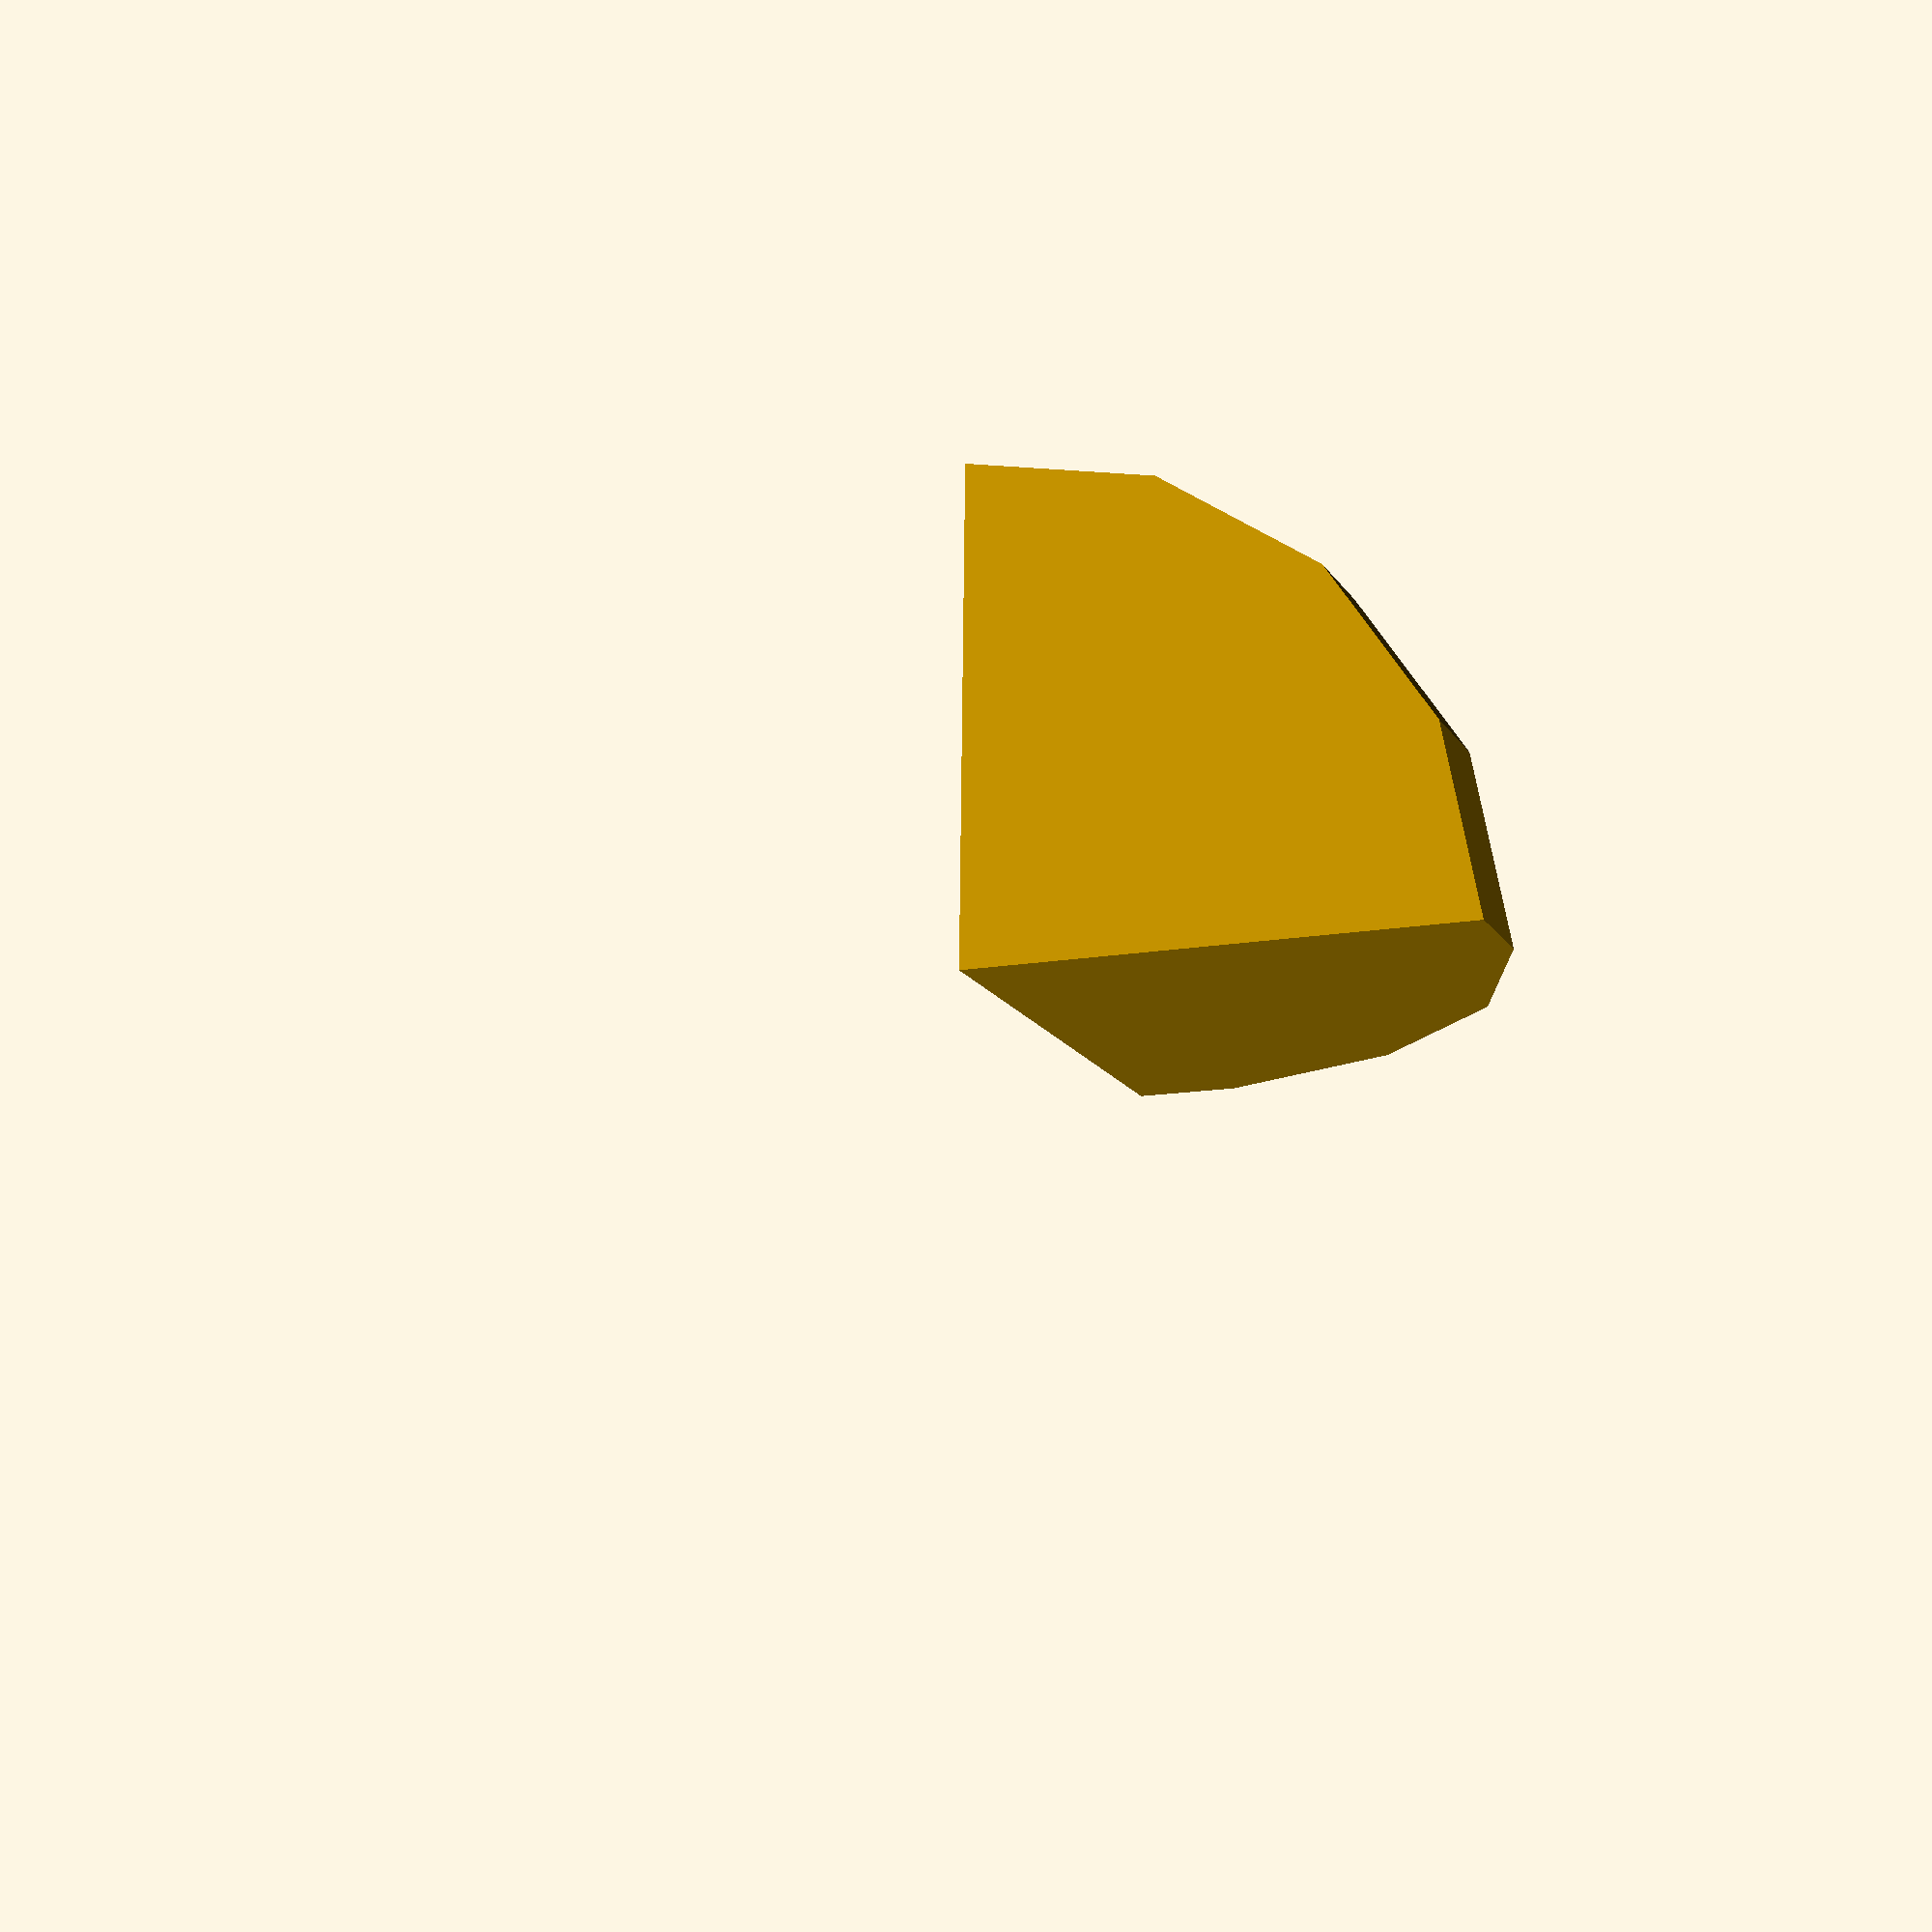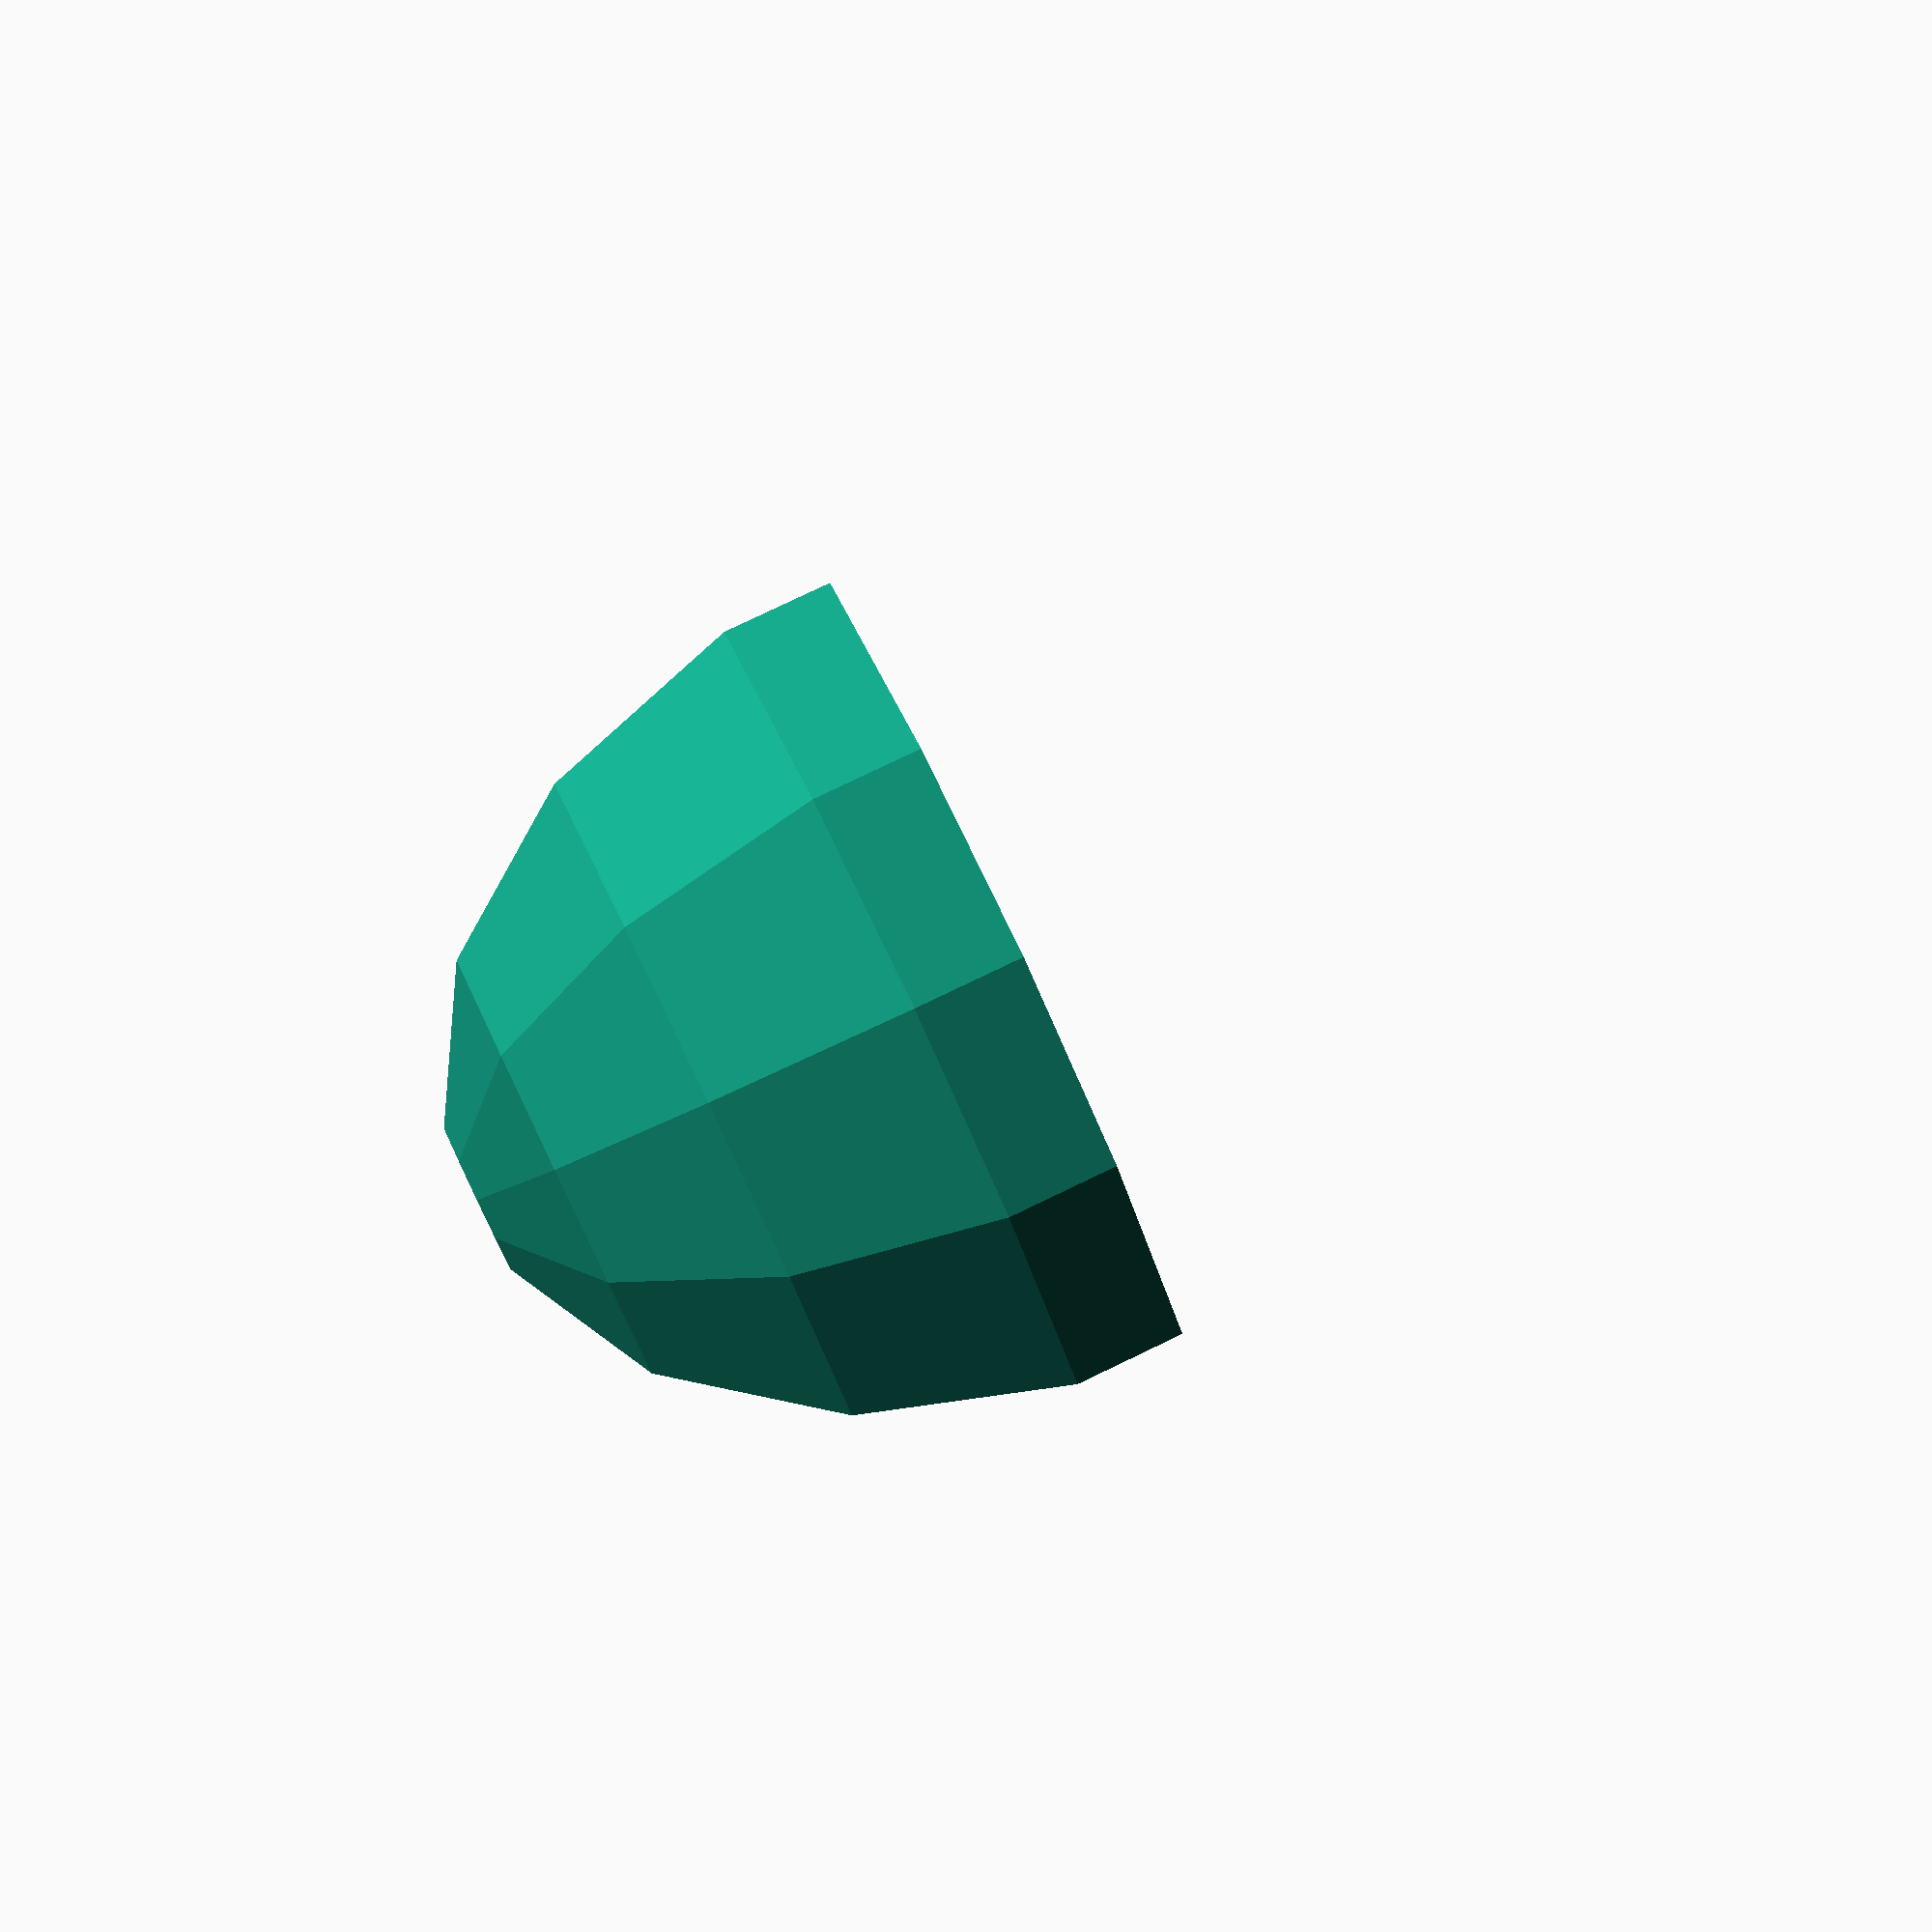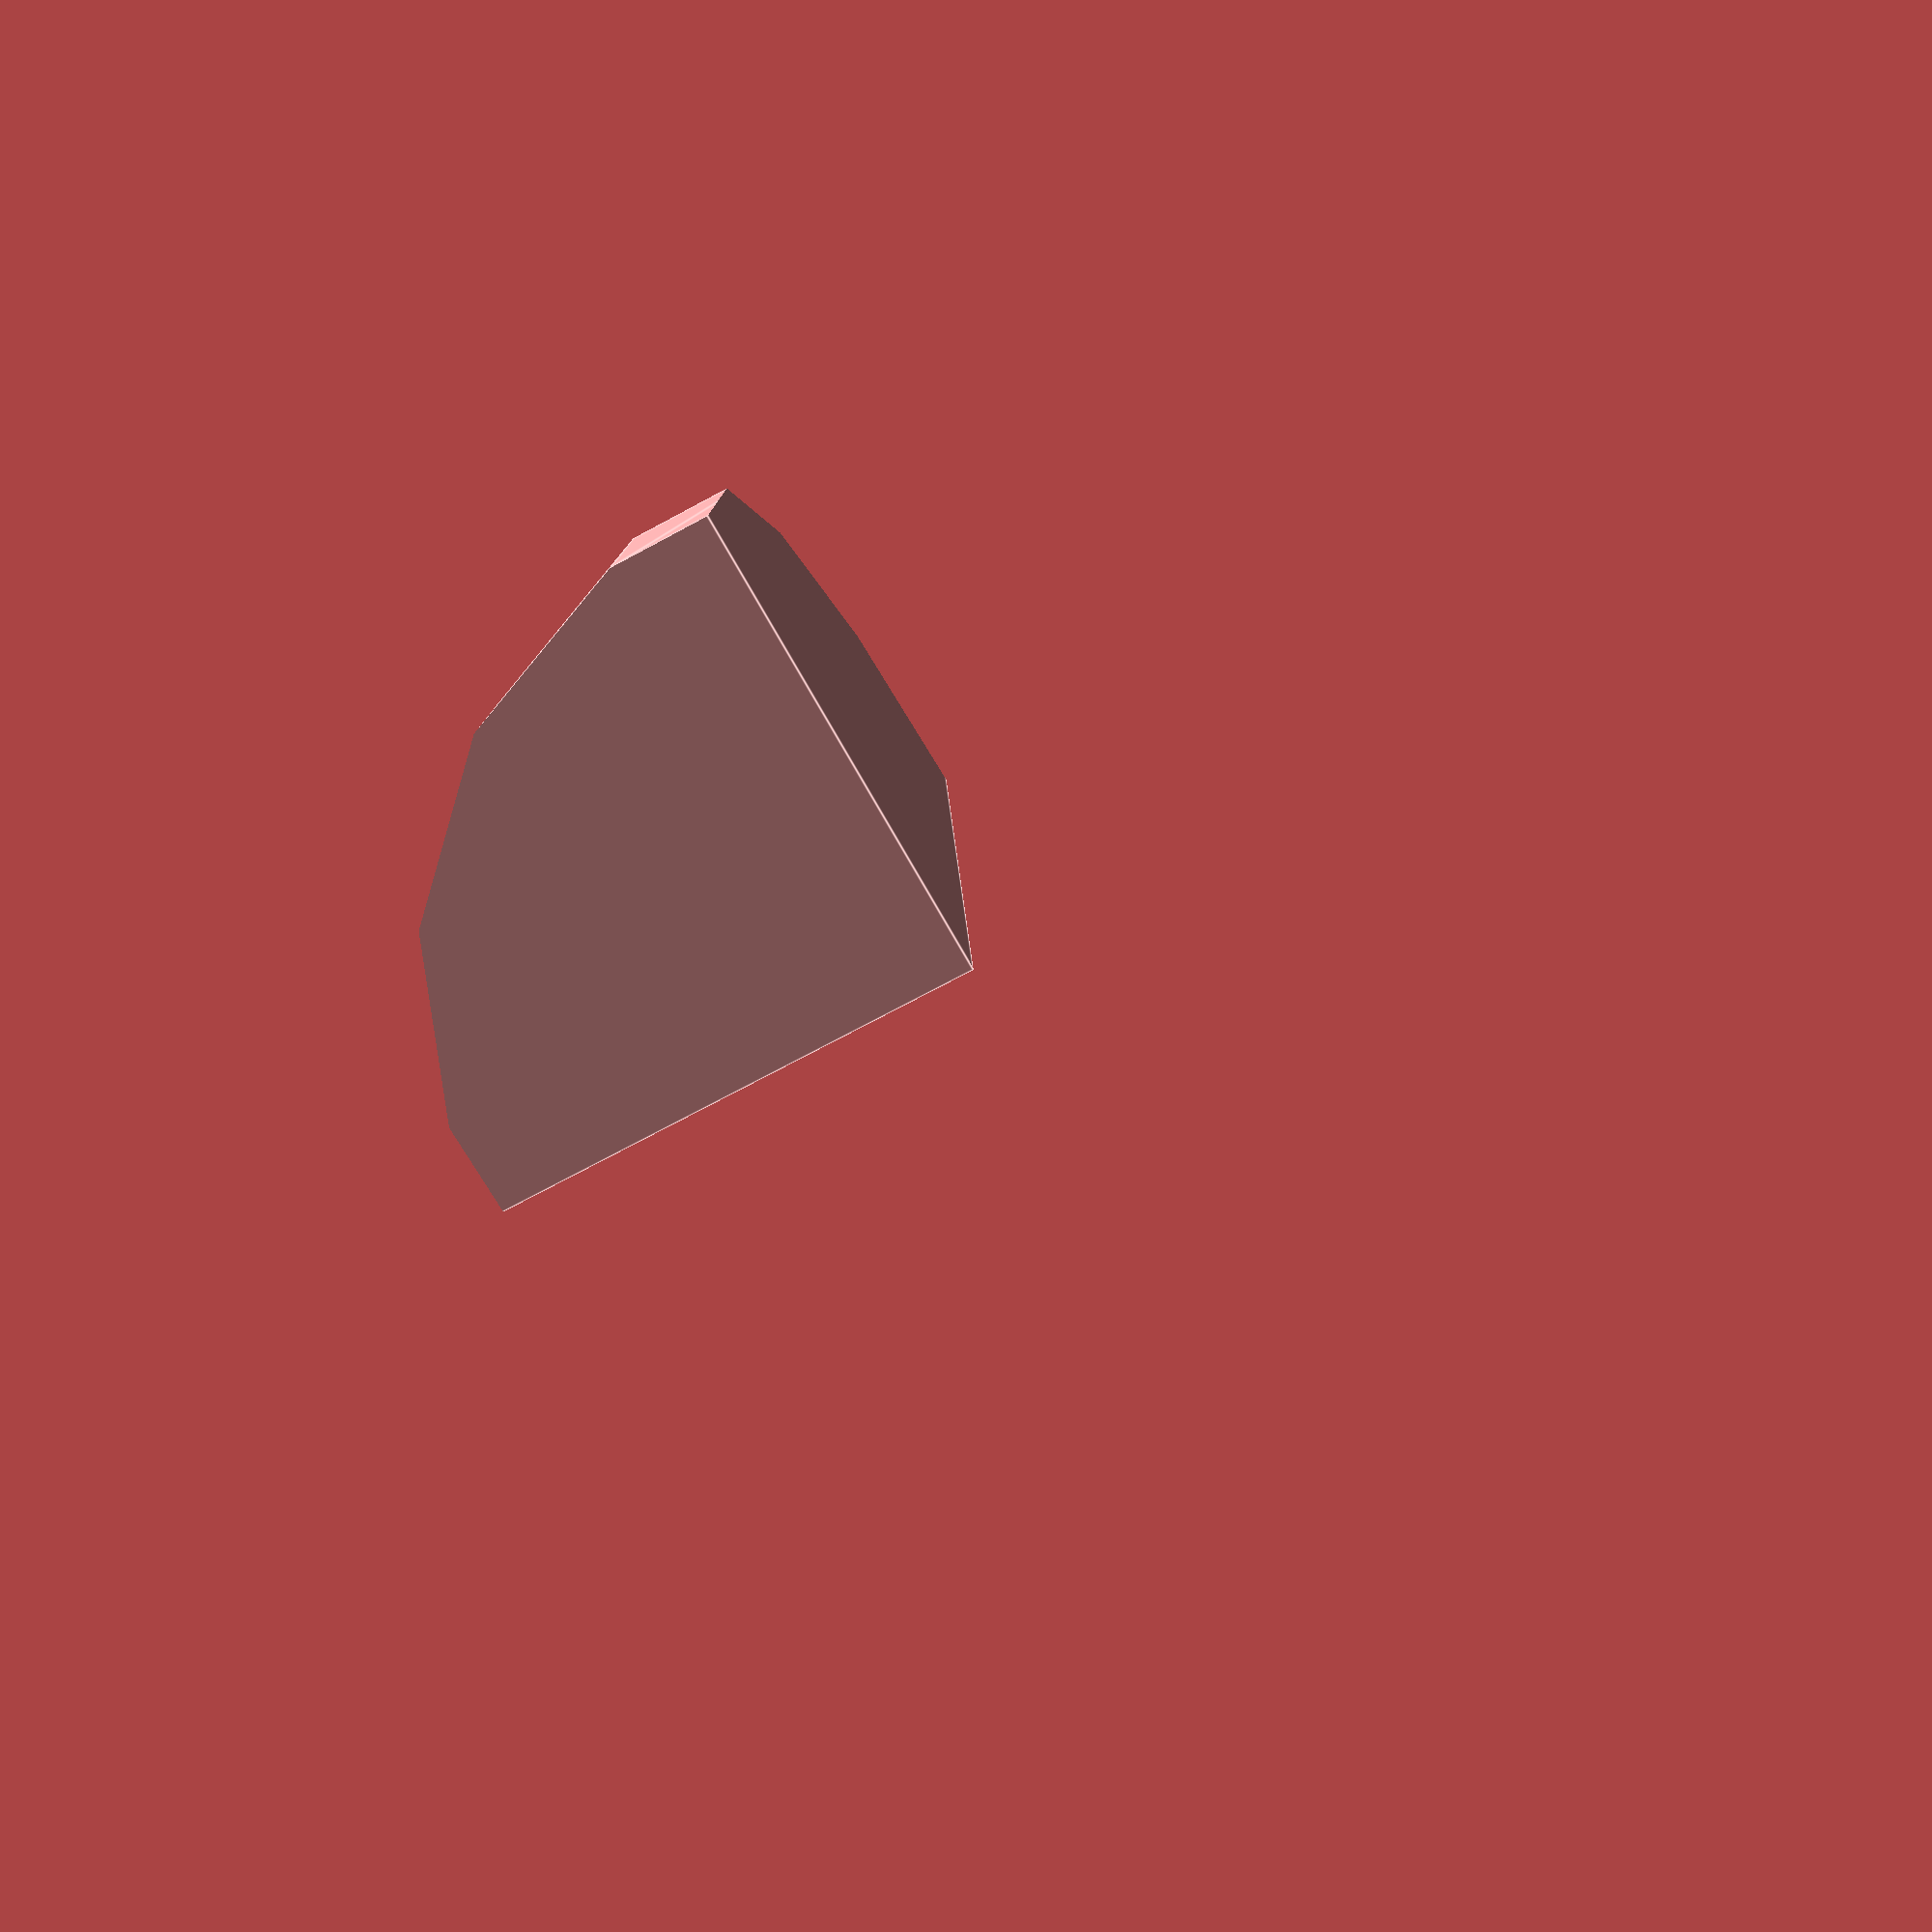
<openscad>
// Spherical Octant (1/8th sphere) for Basic Shapes
// by Slashee the Cow
$fn = $preview ? 16 : 256;

translate([-0.5, -0.5, 0])
intersection(){
    sphere(d=2);
    cube(1);
}
</openscad>
<views>
elev=16.0 azim=269.3 roll=201.6 proj=p view=solid
elev=281.1 azim=326.6 roll=64.3 proj=p view=wireframe
elev=73.0 azim=6.5 roll=118.3 proj=p view=edges
</views>
